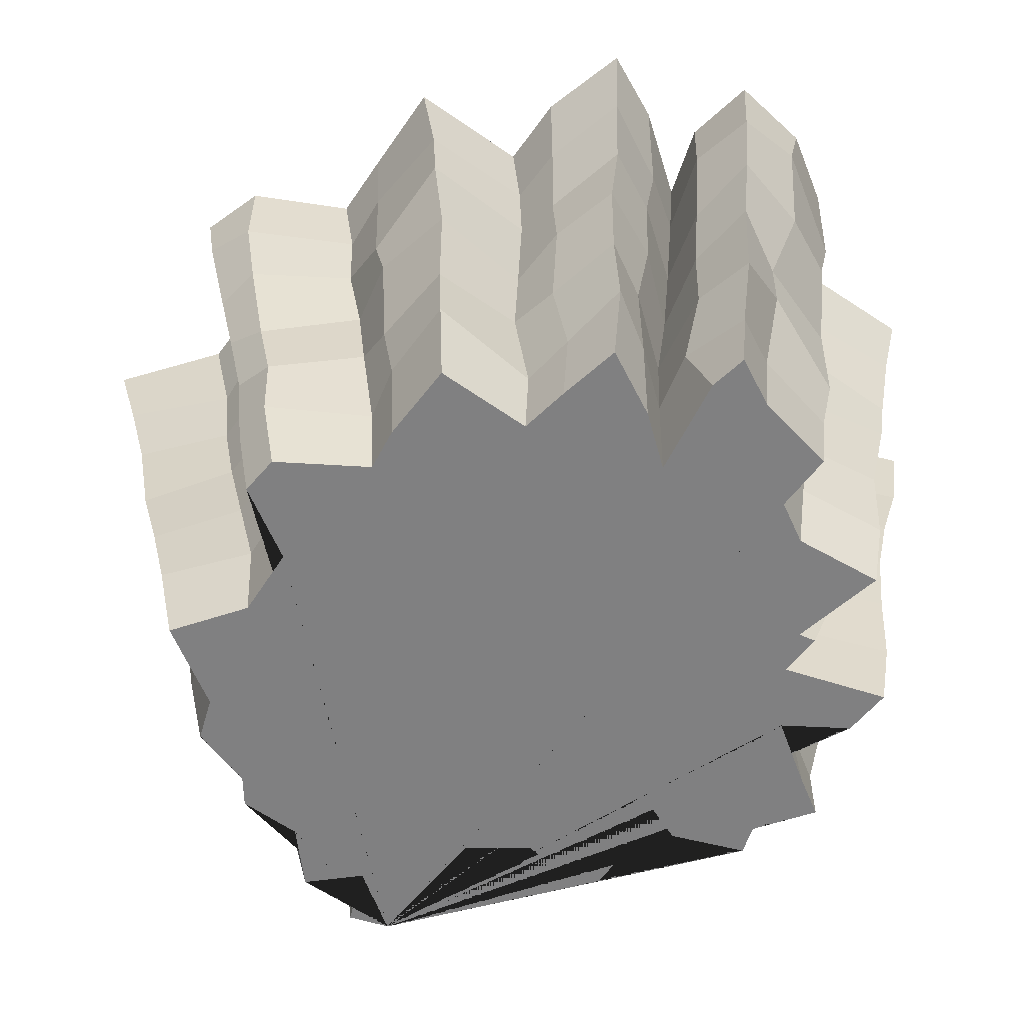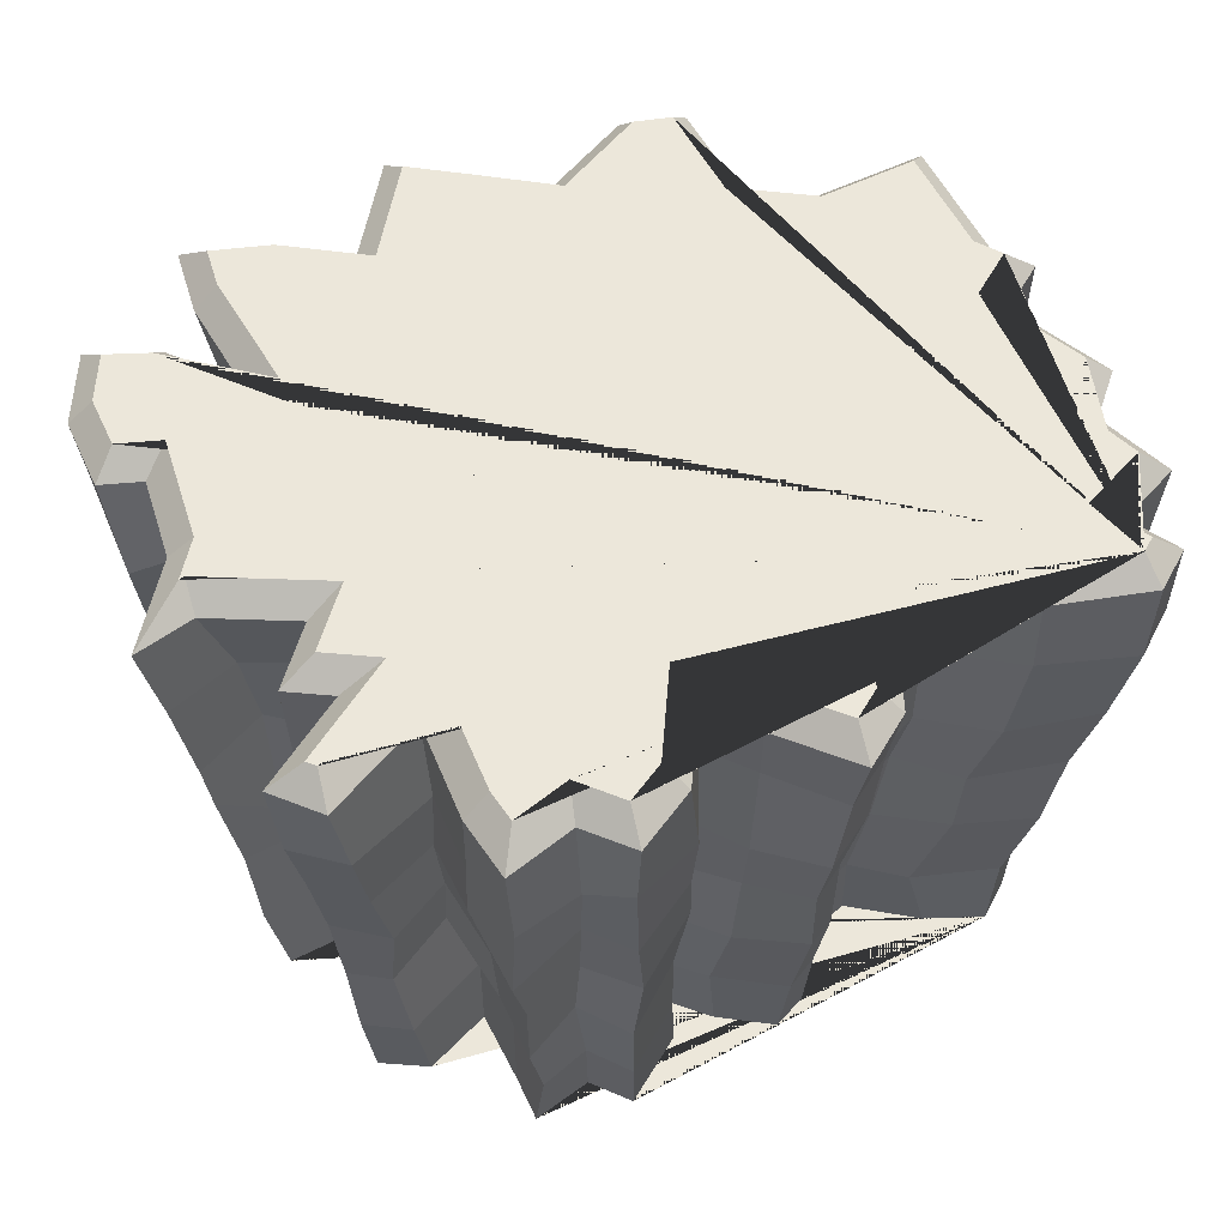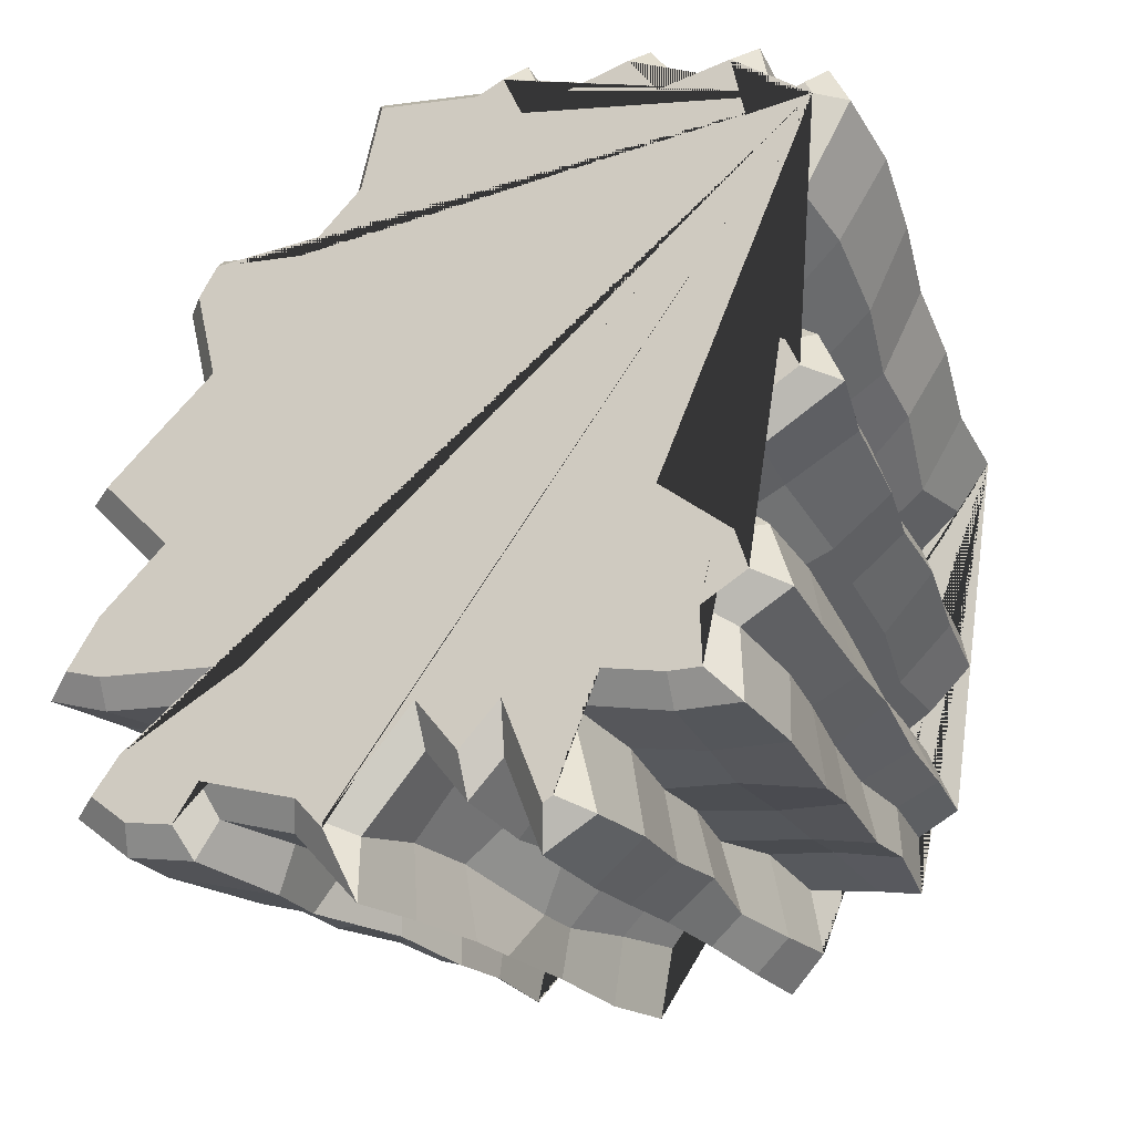
<metadata>
{"format":"obj","ext":"obj","renderer":"f3d","projection":"perspective","resolution":1024,"background":"white","views":[{"elev":-59.9,"azim":95.4,"up":"+Y"},{"elev":50.3,"azim":-130.6,"up":"+Y"},{"elev":-33.3,"azim":-150.9,"up":"+Z"}]}
</metadata>
<code>
o Plane
v -0.4243 1.186 -0.6275
v -0.1251 1.186 -0.5234
v -0.4963 1.186 -0.6381
v -0.1926 1.187 -0.8183
v -0.1925 0.00082 -0.6449
v -0.1695 0.000751 -0.4876
v -0.328 0.0005 -0.5293
v -0.4254 0.000382 -0.5587
v -0.4293 0.00028 -0.4242
v -0.5229 0.000105 -0.3828
v -0.4632 7.3e-05 -0.2202
v -0.3809 0.000188 -0.1788
v -0.4805 -8e-06 -0.1246
v -0.5809 -0.000237 -0.03715
v -0.5669 -0.00026 0.04403
v -0.468 -0.000151 0.1162
v -0.4529 -0.000229 0.2691
v -0.5884 -0.000404 0.3769
v -0.6723 -0.000731 0.4826
v -0.636 -0.000707 0.569
v -0.5119 -0.000496 0.5232
v -0.5183 -0.000615 0.6617
v -0.367 -0.000342 0.6652
v -0.2738 -0.000256 0.7708
v -0.07956 8.7e-05 0.7568
v -0.07455 3.5e-05 0.8438
v 0.01915 0.000206 0.8062
v 0.2189 0.000511 0.8662
v 0.2619 0.000689 0.6827
v 0.3856 0.000956 0.5851
v 0.5622 0.00122 0.6402
v 0.6244 0.001362 0.5755
v 0.5909 0.00144 0.3629
v 0.6705 0.001699 0.3111
v 0.8017 0.001883 0.1894
v 0.6582 0.001783 0.02573
v 0.7288 0.001941 -0.06169
v 0.8155 0.002154 -0.1767
v 0.6642 0.00204 -0.2357
v 0.53 0.001764 -0.2596
v 0.7187 0.002152 -0.3766
v 0.7724 0.002267 -0.4455
v 0.6633 0.002132 -0.4886
v 0.5133 0.00195 -0.6051
v 0.4873 0.001854 -0.4902
v 0.3192 0.001596 -0.5482
v 0.2021 0.001501 -0.7115
v 0.1707 0.00136 -0.549
v 0.109 0.001199 -0.4765
v 0.0556 0.001194 -0.5714
v -0.0165 0.00103 -0.504
v -0.1133 0.001008 -0.7234
v -0.4932 1.185 -0.5084
v -0.5945 1.185 -0.4598
v -0.5682 1.184 -0.3665
v -0.4109 1.184 -0.2093
v -0.5799 1.183 -0.111
v -0.7164 1.183 -0.04387
v -0.6898 1.182 0.02703
v -0.5803 1.182 0.1171
v -0.5334 1.181 0.3687
v -0.6832 1.181 0.4591
v -0.7773 1.18 0.6204
v -0.7623 1.179 0.657
v -0.63 1.18 0.6277
v -0.6013 1.179 0.795
v -0.4326 1.18 0.7878
v -0.3642 1.179 0.9019
v -0.1048 1.18 0.8701
v -0.05745 1.18 0.9911
v 0.007984 1.18 0.97
v 0.2584 1.18 1.049
v 0.3021 1.181 0.8292
v 0.4494 1.182 0.6972
v 0.6816 1.182 0.7599
v 0.7249 1.183 0.6866
v 0.6649 1.184 0.4503
v 0.8062 1.184 0.3343
v 0.9253 1.185 0.2347
v 0.7487 1.186 0.02993
v 0.9056 1.187 -0.1053
v 0.9777 1.187 -0.2181
v 0.8864 1.187 -0.2586
v 0.5176 1.187 -0.3354
v 0.811 1.188 -0.4642
v 0.8717 1.188 -0.5432
v 0.7789 1.189 -0.6253
v 0.6613 1.188 -0.6601
v 0.6047 1.188 -0.5782
v 0.3713 1.188 -0.6779
v 0.3048 1.188 -0.7584
v 0.3046 1.188 -0.745
v 0.1101 1.187 -0.5336
v 0.01149 1.187 -0.6712
v -0.07987 1.186 -0.5834
v -0.1702 1.187 -0.8291
v -0.6094 0.1821 -0.03764
v -0.6588 0.4006 -0.04166
v -0.673 0.5852 -0.05536
v -0.7102 0.7381 -0.06317
v -0.732 0.9447 -0.04968
v -0.5778 0.9624 -0.1351
v -0.5726 0.7265 -0.1446
v -0.5474 0.576 -0.1338
v -0.5315 0.3733 -0.1388
v -0.4854 0.1853 -0.147
v 0.6876 0.2104 -0.3303
v 0.7466 0.3735 -0.3738
v 0.7571 0.562 -0.3804
v 0.793 0.7314 -0.3959
v 0.8493 0.9447 -0.414
v 0.677 0.9514 -0.3395
v 0.6284 0.7553 -0.3186
v 0.6056 0.5448 -0.2977
v 0.5765 0.3814 -0.2728
v 0.5793 0.183 -0.2648
v 0.2484 0.1951 0.9041
v 0.2519 0.3686 0.9433
v 0.2502 0.5507 0.9897
v 0.2679 0.7571 1.024
v 0.2833 0.949 1.07
v 0.03705 0.9479 1.003
v 0.02573 0.7485 0.9577
v 0.02046 0.5806 0.9216
v 0.03661 0.4126 0.8828
v 0.04465 0.2037 0.8437
v -0.5945 0.193 0.03837
v -0.6264 0.3617 0.04294
v -0.6406 0.5783 0.03629
v -0.6743 0.7551 0.06346
v -0.6926 0.9551 0.0714
v 0.7874 0.1636 -0.4607
v 0.8384 0.3418 -0.4877
v 0.8611 0.5782 -0.502
v 0.9014 0.7568 -0.5216
v 0.9443 0.9196 -0.5367
v 0.2943 0.182 0.6877
v 0.3005 0.375 0.7298
v 0.2967 0.5757 0.7729
v 0.3013 0.7599 0.8043
v 0.3214 0.9235 0.8171
v -0.4856 0.1997 0.1102
v -0.5178 0.3978 0.119
v -0.5401 0.5518 0.1134
v -0.5959 0.7615 0.1303
v -0.5905 0.9685 0.1565
v 0.6596 0.2024 -0.5065
v 0.6954 0.4466 -0.554
v 0.7381 0.5053 -0.5514
v 0.7441 0.7633 -0.6293
v 0.8197 0.9852 -0.6471
v 0.3906 0.2007 0.6105
v 0.4118 0.3801 0.6311
v 0.424 0.5601 0.6596
v 0.4372 0.7493 0.6888
v 0.4375 0.9619 0.7255
v -0.4698 0.1901 0.2505
v -0.4969 0.3783 0.2742
v -0.5182 0.5854 0.2872
v -0.5505 0.729 0.3017
v -0.5519 0.931 0.3059
v 0.501 0.1967 -0.6262
v 0.5036 0.355 -0.6584
v 0.5362 0.5444 -0.6613
v 0.6033 0.7755 -0.6901
v 0.5858 0.9223 -0.7164
v 0.597 0.1855 0.6684
v 0.6207 0.3879 0.6859
v 0.6349 0.588 0.7237
v 0.6661 0.7483 0.7557
v 0.7053 0.9835 0.8014
v -0.5747 0.1824 0.3311
v -0.6386 0.409 0.3651
v -0.6501 0.5705 0.3707
v -0.6991 0.7486 0.398
v -0.7277 0.9649 0.4155
v 0.4826 0.2066 -0.5347
v 0.4866 0.3817 -0.5602
v 0.5129 0.5793 -0.5596
v 0.5476 0.7354 -0.5686
v 0.5324 0.9529 -0.6291
v 0.6611 0.1921 0.6039
v 0.6798 0.353 0.6073
v 0.6832 0.5351 0.6401
v 0.7309 0.7603 0.6735
v 0.7655 0.9433 0.6974
v -0.6831 0.1876 0.489
v -0.7283 0.3788 0.5291
v -0.7486 0.5649 0.5593
v -0.799 0.7568 0.5775
v -0.8355 0.946 0.6025
v 0.345 0.1758 -0.5734
v 0.3482 0.3588 -0.6048
v 0.3651 0.5542 -0.6204
v 0.365 0.7684 -0.6585
v 0.3761 0.937 -0.6924
v -0.1604 0.1895 -0.4828
v -0.1537 0.4163 -0.5517
v -0.1863 0.5912 -0.5705
v -0.1875 0.7365 -0.5906
v -0.2131 0.925 -0.5998
v -0.2585 0.9586 -0.815
v -0.2152 0.7396 -0.7586
v -0.2036 0.5554 -0.7096
v -0.172 0.3667 -0.7009
v -0.1874 0.1706 -0.6754
v 0.6188 0.1835 0.3689
v 0.656 0.4098 0.3946
v 0.662 0.5987 0.414
v 0.6878 0.7813 0.4435
v 0.704 0.9493 0.4468
v -0.6406 0.1948 0.5887
v -0.6729 0.3582 0.6216
v -0.7032 0.5513 0.632
v -0.7477 0.7528 0.6829
v -0.7998 0.977 0.6984
v 0.2266 0.1743 -0.7435
v 0.2432 0.375 -0.7567
v 0.2289 0.6204 -0.807
v 0.2298 0.7419 -0.8257
v 0.242 0.9462 -0.8626
v -0.3138 0.2021 -0.521
v -0.3303 0.3526 -0.5634
v -0.3368 0.5333 -0.5827
v -0.3719 0.796 -0.6553
v -0.3899 0.9457 -0.6632
v 0.7118 0.2143 0.3153
v 0.73 0.3628 0.3369
v 0.7926 0.5919 0.3423
v 0.795 0.6974 0.3643
v 0.7992 0.9777 0.3724
v -0.5159 0.143 0.5384
v -0.5685 0.3788 0.5846
v -0.6049 0.5933 0.5944
v -0.6455 0.7688 0.6411
v -0.6654 0.9323 0.653
v 0.1901 0.199 -0.598
v 0.2131 0.3931 -0.6535
v 0.2159 0.4985 -0.6668
v 0.243 0.7736 -0.6657
v 0.2481 0.9553 -0.6988
v -0.4618 0.1882 -0.5646
v -0.4699 0.3424 -0.6023
v -0.5072 0.5807 -0.6334
v -0.5328 0.7391 -0.6826
v -0.5547 0.9447 -0.6886
v 0.8491 0.216 0.1924
v 0.8651 0.3651 0.1962
v 0.9135 0.5625 0.1908
v 0.9528 0.7797 0.2087
v 0.9643 0.9332 0.2145
v -0.5176 0.2127 0.7114
v -0.5433 0.3718 0.7254
v -0.5683 0.5634 0.77
v -0.6158 0.7401 0.8044
v -0.6312 0.9165 0.8336
v 0.1 0.1746 -0.4902
v 0.09792 0.3792 -0.5223
v 0.1109 0.5719 -0.5433
v 0.1215 0.7266 -0.5356
v 0.1367 0.968 -0.5854
v -0.466 0.2109 -0.4585
v -0.4596 0.3857 -0.4787
v -0.4732 0.5427 -0.4769
v -0.522 0.7618 -0.5112
v -0.5494 0.9228 -0.532
v 0.6825 0.1755 0.01605
v 0.7111 0.4089 0.0431
v 0.7406 0.5715 0.03254
v 0.7718 0.7898 0.02031
v 0.7965 0.942 0.0223
v -0.3751 0.2176 0.7213
v -0.399 0.3604 0.7349
v -0.4012 0.542 0.7605
v -0.4131 0.7801 0.7811
v -0.4501 0.9967 0.8259
v 0.01484 0.198 -0.6288
v 0.02567 0.3673 -0.6369
v 0.02738 0.5676 -0.6915
v 0.0286 0.7717 -0.695
v 0.03051 0.9252 -0.7328
v -0.5544 0.1873 -0.4098
v -0.5693 0.3631 -0.4246
v -0.6009 0.5703 -0.4288
v -0.6164 0.7391 -0.4554
v -0.6451 0.9747 -0.4856
v 0.7593 0.1876 -0.07689
v 0.7842 0.3886 -0.04933
v 0.8405 0.5851 -0.06665
v 0.8446 0.7456 -0.05949
v 0.8921 0.9459 -0.06627
v -0.2975 0.1963 0.8004
v -0.3338 0.3838 0.8315
v -0.3485 0.5934 0.8803
v -0.3633 0.7716 0.9042
v -0.3755 0.921 0.9508
v -0.04305 0.1872 -0.5704
v -0.03961 0.3877 -0.5701
v -0.04918 0.577 -0.6074
v -0.0475 0.7379 -0.61
v -0.05702 0.9358 -0.6482
v -0.4935 0.2003 -0.2548
v -0.5019 0.3779 -0.2637
v -0.535 0.5819 -0.2533
v -0.5688 0.7495 -0.2863
v -0.5844 0.8856 -0.2853
v 0.8571 0.2133 -0.1997
v 0.8895 0.3939 -0.1944
v 0.9331 0.5781 -0.2003
v 0.9499 0.7699 -0.2217
v 0.9975 0.9608 -0.231
v -0.07906 0.1488 0.7694
v -0.1037 0.3808 0.7898
v -0.1248 0.5636 0.8309
v -0.1436 0.771 0.8633
v -0.1323 0.9708 0.9239
v -0.1222 0.1977 -0.7567
v -0.1145 0.3936 -0.7711
v -0.1074 0.5721 -0.7911
v -0.1106 0.741 -0.8257
v -0.1318 0.9244 -0.8735
v -0.3962 0.1789 -0.1947
v -0.4144 0.3786 -0.2005
v -0.4361 0.5608 -0.1879
v -0.4638 0.7788 -0.2192
v -0.4832 0.9974 -0.202
v 0.7304 0.1772 -0.2398
v 0.7631 0.3839 -0.2398
v 0.7741 0.5795 -0.272
v 0.8083 0.7693 -0.2809
v 0.8086 0.9483 -0.3061
v -0.06513 0.1997 0.8859
v -0.0758 0.4002 0.9213
v -0.09647 0.5692 0.9604
v -0.1044 0.7327 1.004
v -0.08825 0.9186 1.043
v -0.6579 1.132 -0.4884
v -0.6157 1.131 -0.3386
v -0.5511 1.133 -0.7
v -0.5473 1.132 -0.5415
v -0.4115 1.133 -0.6795
v -0.1985 1.133 -0.6054
v -0.254 1.134 -0.8479
v -0.4975 1.131 -0.2205
v -0.6051 1.13 -0.158
v -0.7833 1.13 -0.07036
v -0.7346 1.129 0.05912
v -0.6292 1.129 0.1459
v -0.5925 1.128 0.3422
v -0.7224 1.128 0.4206
v -0.8366 1.127 0.6163
v -0.7946 1.126 0.7187
v -0.6731 1.127 0.6918
v -0.6459 1.126 0.8503
v -0.462 1.127 0.8424
v -0.3921 1.126 0.9589
v -0.1394 1.127 0.928
v -0.08878 1.127 1.057
v 0.008213 1.127 1.026
v 0.299 1.127 1.117
v 0.3509 1.128 0.857
v 0.4634 1.129 0.7561
v 0.7068 1.129 0.8219
v 0.7819 1.13 0.6949
v 0.7249 1.131 0.47
v 0.8402 1.132 0.3753
v 1.001 1.133 0.2408
v 0.8239 1.133 0.03549
v 0.9463 1.134 -0.07001
v 1.056 1.135 -0.2416
v 0.9029 1.135 -0.3096
v 0.6916 1.134 -0.3536
v 0.845 1.135 -0.4209
v 0.9443 1.136 -0.5501
v 0.8054 1.136 -0.6731
v 0.6393 1.136 -0.7221
v 0.5856 1.135 -0.6443
v 0.4041 1.135 -0.7218
v 0.2531 1.136 -0.9047
v 0.2516 1.135 -0.766
v 0.1152 1.134 -0.6179
v 0.01895 1.135 -0.7522
v -0.05801 1.134 -0.6783
v -0.1405 1.135 -0.9026
f 63 64 65 66 67 68 69 70 71 72 73 74 75 76 77 78 79 80 81 82 83 84 85 86 87 88 89 90 91 92 93 94 95 96 4 2 1 3 53 54 55 56 57 58 59 60 61 62
f 19 18 17 16 15 14 13 12 11 10 9 8 7 6 5 52 51 50 49 48 47 46 45 44 43 42 41 40 39 38 37 36 35 34 33 32 31 30 29 28 27 26 25 24 23 22 21 20
f 102 101 346 345
f 112 111 373 372
f 122 121 360 359
f 101 131 347 346
f 111 136 374 373
f 121 141 361 360
f 131 146 348 347
f 136 151 375 374
f 141 156 362 361
f 146 161 349 348
f 151 166 376 375
f 156 171 363 362
f 161 176 350 349
f 166 181 377 376
f 171 186 364 363
f 176 191 351 350
f 181 196 378 377
f 202 201 342 343
f 186 211 365 364
f 191 216 352 351
f 196 221 379 378
f 201 226 341 342
f 211 231 366 365
f 216 236 353 352
f 221 241 380 379
f 226 246 339 341
f 231 251 367 366
f 236 256 354 353
f 241 261 381 380
f 246 266 340 339
f 251 271 368 367
f 256 276 355 354
f 261 281 382 381
f 266 286 337 340
f 271 291 369 368
f 276 296 356 355
f 281 301 383 382
f 286 306 338 337
f 291 311 370 369
f 296 316 357 356
f 301 321 384 383
f 306 326 344 338
f 311 331 371 370
f 316 336 358 357
f 321 202 343 384
f 326 102 345 344
f 331 112 372 371
f 336 122 359 358
f 26 27 126 332
f 332 126 125 333
f 333 125 124 334
f 334 124 123 335
f 335 123 122 336
f 39 40 116 327
f 327 116 115 328
f 328 115 114 329
f 329 114 113 330
f 330 113 112 331
f 12 13 106 322
f 322 106 105 323
f 323 105 104 324
f 324 104 103 325
f 325 103 102 326
f 52 5 206 317
f 317 206 205 318
f 318 205 204 319
f 319 204 203 320
f 320 203 202 321
f 25 26 332 312
f 312 332 333 313
f 313 333 334 314
f 314 334 335 315
f 315 335 336 316
f 38 39 327 307
f 307 327 328 308
f 308 328 329 309
f 309 329 330 310
f 310 330 331 311
f 11 12 322 302
f 302 322 323 303
f 303 323 324 304
f 304 324 325 305
f 305 325 326 306
f 51 52 317 297
f 297 317 318 298
f 298 318 319 299
f 299 319 320 300
f 300 320 321 301
f 24 25 312 292
f 292 312 313 293
f 293 313 314 294
f 294 314 315 295
f 295 315 316 296
f 37 38 307 287
f 287 307 308 288
f 288 308 309 289
f 289 309 310 290
f 290 310 311 291
f 10 11 302 282
f 282 302 303 283
f 283 303 304 284
f 284 304 305 285
f 285 305 306 286
f 50 51 297 277
f 277 297 298 278
f 278 298 299 279
f 279 299 300 280
f 280 300 301 281
f 23 24 292 272
f 272 292 293 273
f 273 293 294 274
f 274 294 295 275
f 275 295 296 276
f 36 37 287 267
f 267 287 288 268
f 268 288 289 269
f 269 289 290 270
f 270 290 291 271
f 9 10 282 262
f 262 282 283 263
f 263 283 284 264
f 264 284 285 265
f 265 285 286 266
f 49 50 277 257
f 257 277 278 258
f 258 278 279 259
f 259 279 280 260
f 260 280 281 261
f 22 23 272 252
f 252 272 273 253
f 253 273 274 254
f 254 274 275 255
f 255 275 276 256
f 35 36 267 247
f 247 267 268 248
f 248 268 269 249
f 249 269 270 250
f 250 270 271 251
f 8 9 262 242
f 242 262 263 243
f 243 263 264 244
f 244 264 265 245
f 245 265 266 246
f 48 49 257 237
f 237 257 258 238
f 238 258 259 239
f 239 259 260 240
f 240 260 261 241
f 21 22 252 232
f 232 252 253 233
f 233 253 254 234
f 234 254 255 235
f 235 255 256 236
f 34 35 247 227
f 227 247 248 228
f 228 248 249 229
f 229 249 250 230
f 230 250 251 231
f 7 8 242 222
f 222 242 243 223
f 223 243 244 224
f 224 244 245 225
f 225 245 246 226
f 47 48 237 217
f 217 237 238 218
f 218 238 239 219
f 219 239 240 220
f 220 240 241 221
f 20 21 232 212
f 212 232 233 213
f 213 233 234 214
f 214 234 235 215
f 215 235 236 216
f 33 34 227 207
f 207 227 228 208
f 208 228 229 209
f 209 229 230 210
f 210 230 231 211
f 6 7 222 197
f 197 222 223 198
f 198 223 224 199
f 199 224 225 200
f 200 225 226 201
f 46 47 217 192
f 192 217 218 193
f 193 218 219 194
f 194 219 220 195
f 195 220 221 196
f 19 20 212 187
f 187 212 213 188
f 188 213 214 189
f 189 214 215 190
f 190 215 216 191
f 32 33 207 182
f 182 207 208 183
f 183 208 209 184
f 184 209 210 185
f 185 210 211 186
f 5 6 197 206
f 206 197 198 205
f 205 198 199 204
f 204 199 200 203
f 203 200 201 202
f 45 46 192 177
f 177 192 193 178
f 178 193 194 179
f 179 194 195 180
f 180 195 196 181
f 18 19 187 172
f 172 187 188 173
f 173 188 189 174
f 174 189 190 175
f 175 190 191 176
f 31 32 182 167
f 167 182 183 168
f 168 183 184 169
f 169 184 185 170
f 170 185 186 171
f 44 45 177 162
f 162 177 178 163
f 163 178 179 164
f 164 179 180 165
f 165 180 181 166
f 17 18 172 157
f 157 172 173 158
f 158 173 174 159
f 159 174 175 160
f 160 175 176 161
f 30 31 167 152
f 152 167 168 153
f 153 168 169 154
f 154 169 170 155
f 155 170 171 156
f 43 44 162 147
f 147 162 163 148
f 148 163 164 149
f 149 164 165 150
f 150 165 166 151
f 16 17 157 142
f 142 157 158 143
f 143 158 159 144
f 144 159 160 145
f 145 160 161 146
f 29 30 152 137
f 137 152 153 138
f 138 153 154 139
f 139 154 155 140
f 140 155 156 141
f 42 43 147 132
f 132 147 148 133
f 133 148 149 134
f 134 149 150 135
f 135 150 151 136
f 15 16 142 127
f 127 142 143 128
f 128 143 144 129
f 129 144 145 130
f 130 145 146 131
f 28 29 137 117
f 117 137 138 118
f 118 138 139 119
f 119 139 140 120
f 120 140 141 121
f 41 42 132 107
f 107 132 133 108
f 108 133 134 109
f 109 134 135 110
f 110 135 136 111
f 14 15 127 97
f 97 127 128 98
f 98 128 129 99
f 99 129 130 100
f 100 130 131 101
f 27 28 117 126
f 126 117 118 125
f 125 118 119 124
f 124 119 120 123
f 123 120 121 122
f 40 41 107 116
f 116 107 108 115
f 115 108 109 114
f 114 109 110 113
f 113 110 111 112
f 13 14 97 106
f 106 97 98 105
f 105 98 99 104
f 104 99 100 103
f 103 100 101 102
f 55 54 337 338
f 53 3 339 340
f 3 1 341 339
f 54 53 340 337
f 1 2 342 341
f 2 4 343 342
f 56 55 338 344
f 57 56 344 345
f 58 57 345 346
f 59 58 346 347
f 60 59 347 348
f 61 60 348 349
f 62 61 349 350
f 63 62 350 351
f 64 63 351 352
f 65 64 352 353
f 66 65 353 354
f 67 66 354 355
f 68 67 355 356
f 69 68 356 357
f 70 69 357 358
f 71 70 358 359
f 72 71 359 360
f 73 72 360 361
f 74 73 361 362
f 75 74 362 363
f 76 75 363 364
f 77 76 364 365
f 78 77 365 366
f 79 78 366 367
f 80 79 367 368
f 81 80 368 369
f 82 81 369 370
f 83 82 370 371
f 84 83 371 372
f 85 84 372 373
f 86 85 373 374
f 87 86 374 375
f 88 87 375 376
f 89 88 376 377
f 90 89 377 378
f 91 90 378 379
f 92 91 379 380
f 93 92 380 381
f 94 93 381 382
f 95 94 382 383
f 96 95 383 384
f 4 96 384 343

</code>
